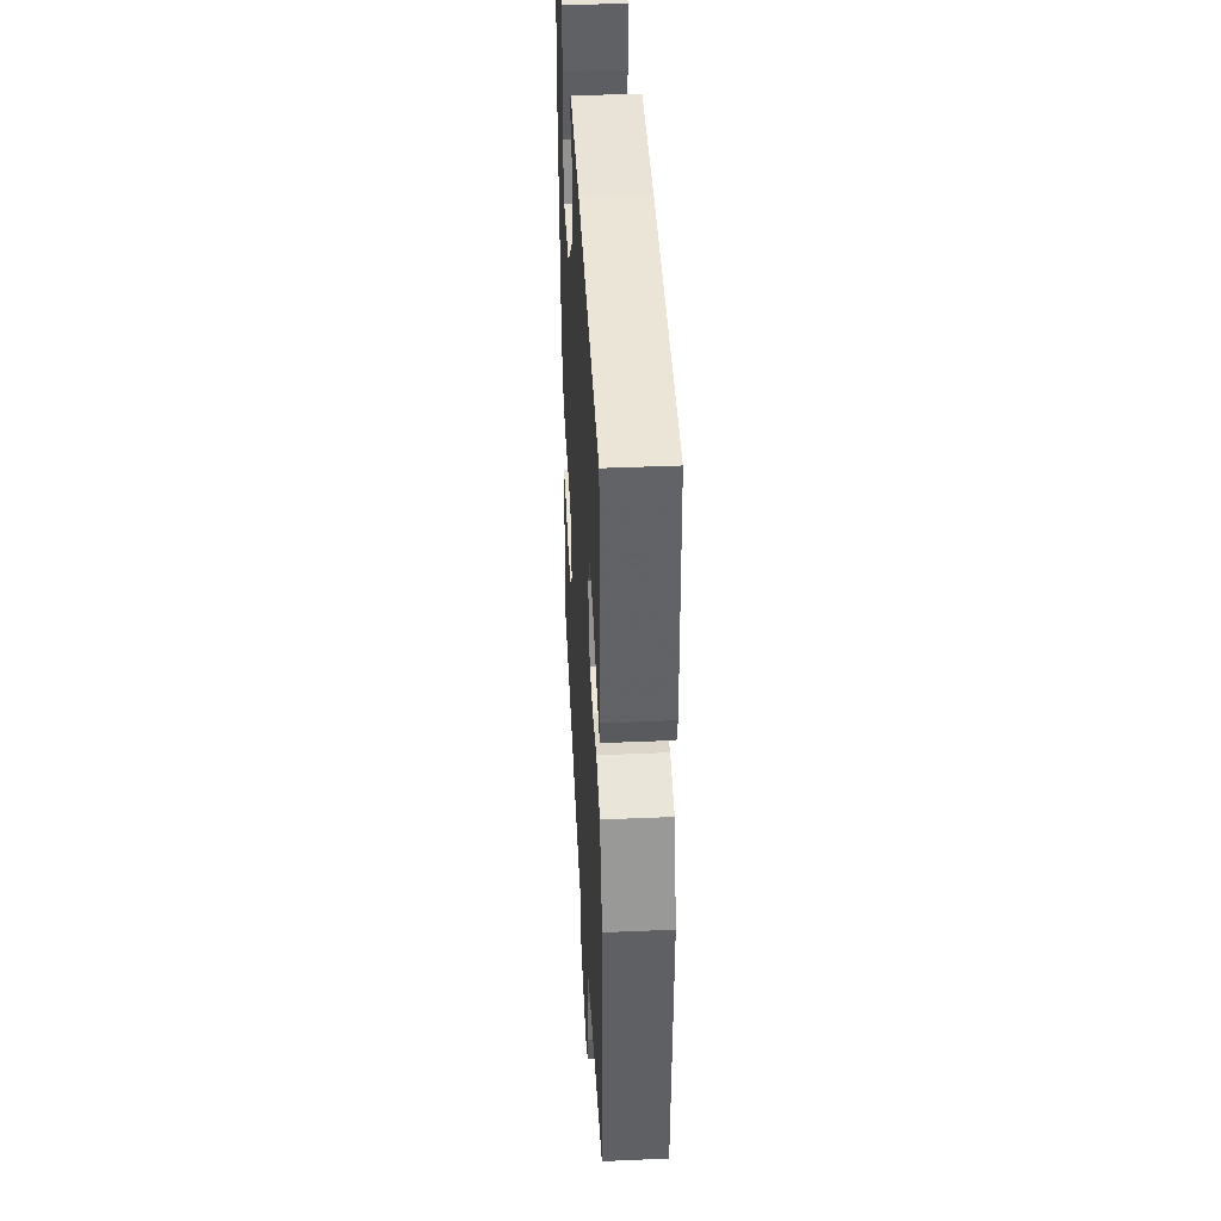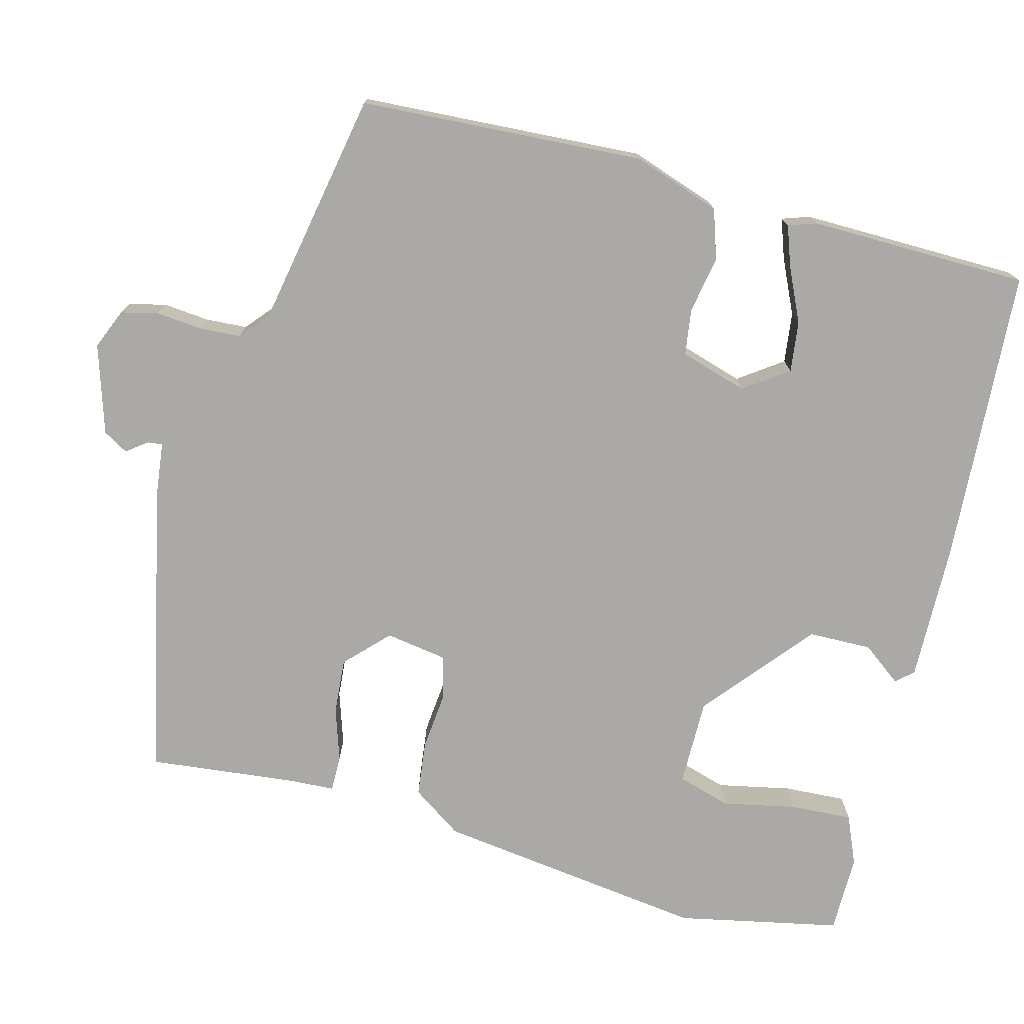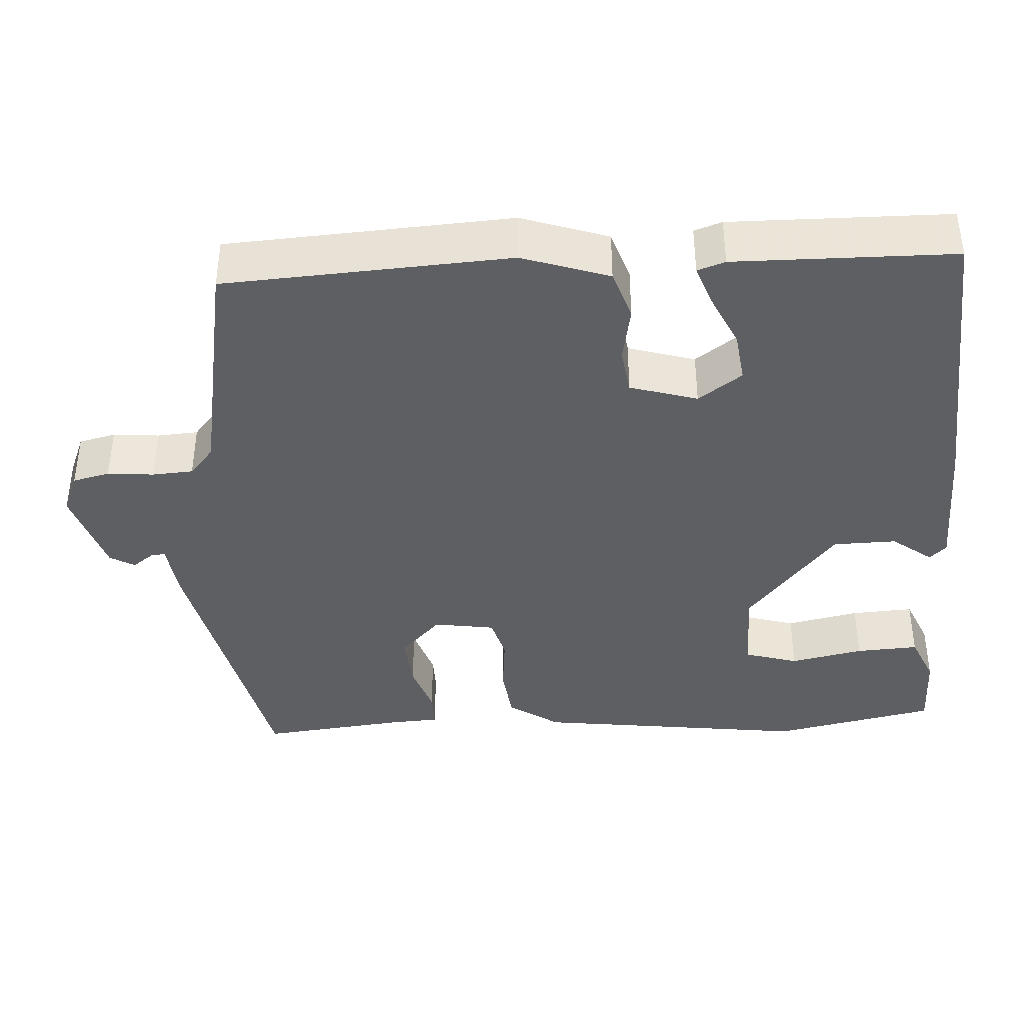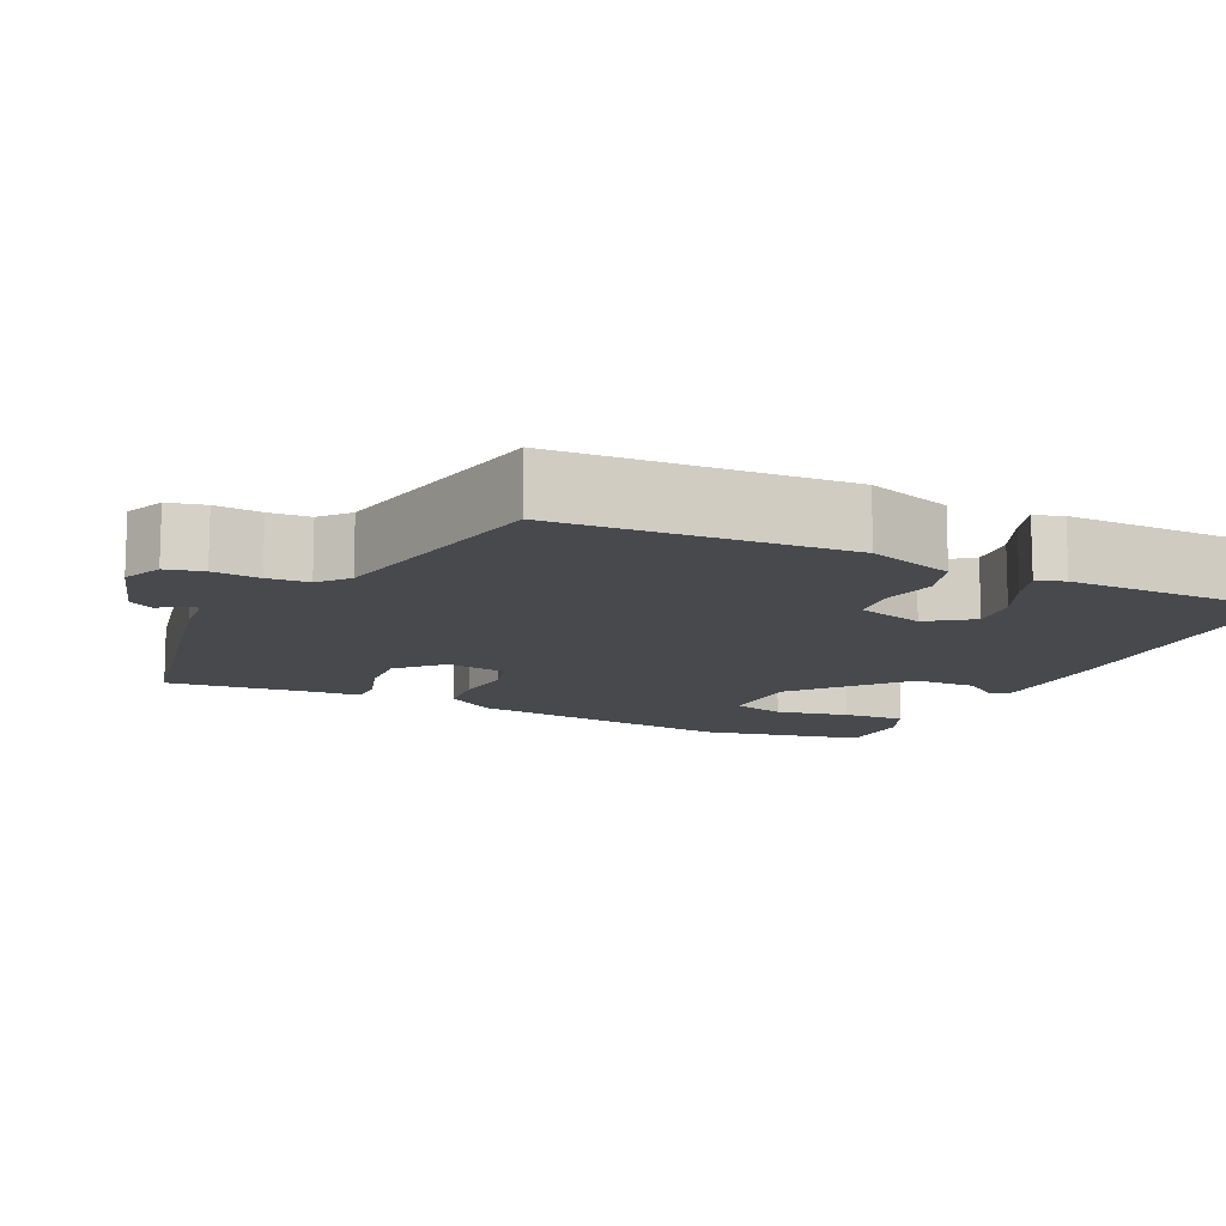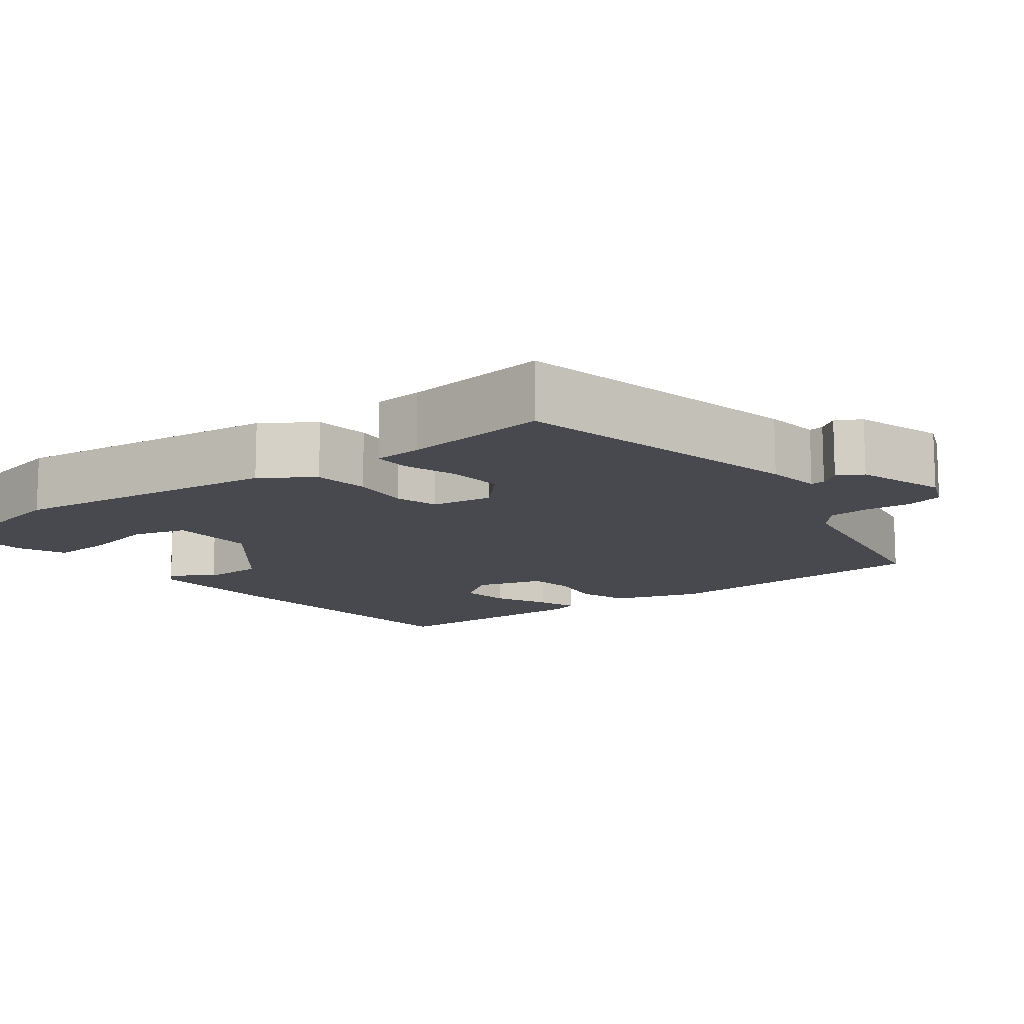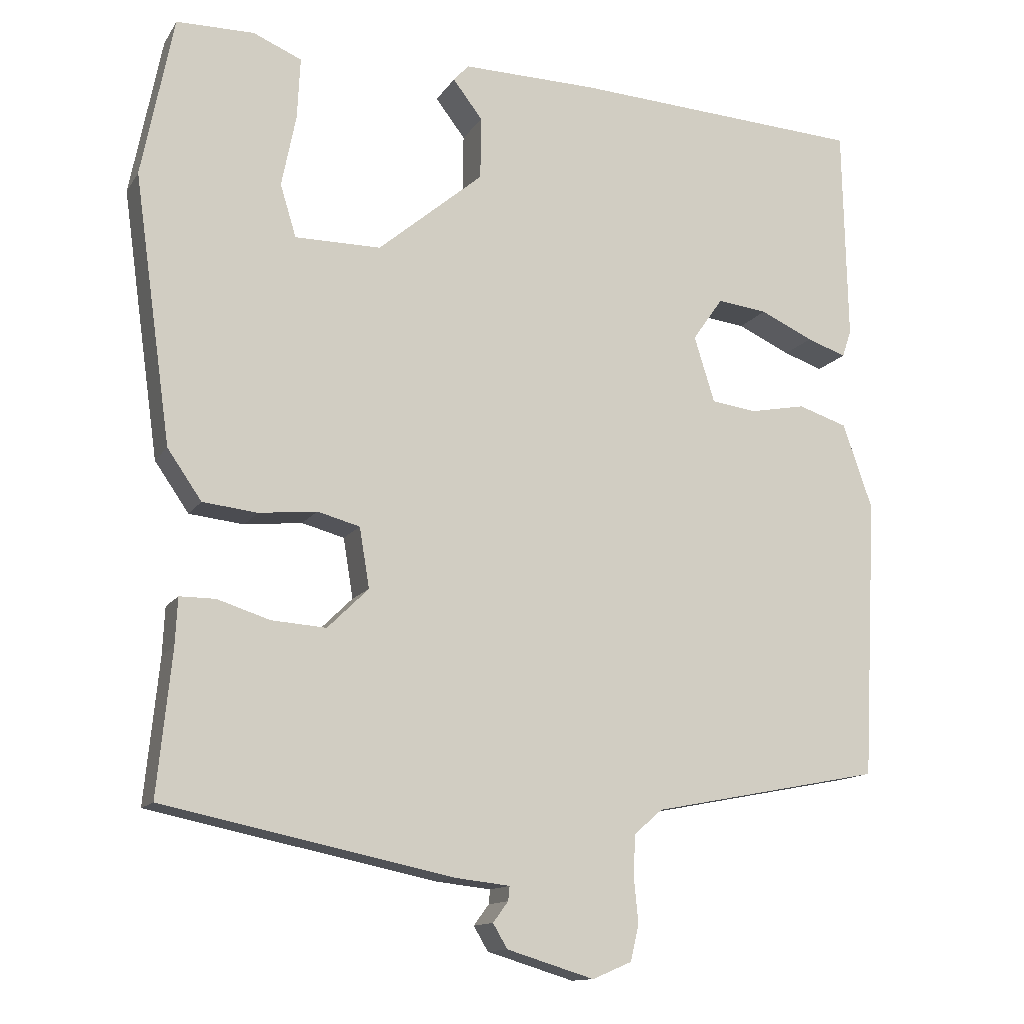
<metadata>
{"format":"obj","ext":"obj","renderer":"f3d","projection":"perspective","resolution":1024,"background":"white","views":[{"elev":40.7,"azim":-93.0,"up":"+Z"},{"elev":-75.3,"azim":-104.3,"up":"+Y"},{"elev":-39.8,"azim":-86.1,"up":"+Y"},{"elev":-12.0,"azim":-115.1,"up":"+Y"},{"elev":-12.7,"azim":128.1,"up":"+Y"},{"elev":-13.0,"azim":159.1,"up":"+Z"}]}
</metadata>
<code>
v 0.494 0.07 0.532
v 0.536 0.07 0.32
v 0.487 0.07 -0.032
v 0.442 0.07 -0.097
v 0.37 0.07 -0.105
v 0.294 0.07 -0.097
v 0.238 0.07 -0.112
v 0.225 0.07 -0.191
v 0.279 0.07 -0.244
v 0.351 0.07 -0.239
v 0.42 0.07 -0.217
v 0.467 0.07 -0.217
v 0.47 0.07 -0.279
v 0.489 0.07 -0.468
v 0.108 0.07 -0.547
v 0.036 0.07 -0.555
v 0.038 0.07 -0.574
v 0.058 0.07 -0.601
v 0.039 0.07 -0.633
v -0.076 0.07 -0.668
v -0.128 0.07 -0.646
v -0.139 0.07 -0.598
v -0.133 0.07 -0.538
v -0.136 0.07 -0.485
v -0.173 0.07 -0.453
v -0.478 0.07 -0.394
v -0.497 0.07 -0.025
v -0.458 0.07 0.087
v -0.393 0.07 0.108
v -0.32 0.07 0.094
v -0.26 0.07 0.102
v -0.233 0.07 0.189
v -0.273 0.07 0.246
v -0.339 0.07 0.238
v -0.409 0.07 0.206
v -0.461 0.07 0.188
v -0.473 0.07 0.224
v -0.467 0.07 0.508
v -0.083 0.07 0.53
v 0.096 0.07 0.533
v 0.116 0.07 0.511
v 0.077 0.07 0.46
v 0.078 0.07 0.378
v 0.217 0.07 0.261
v 0.33 0.07 0.261
v 0.351 0.07 0.33
v 0.332 0.07 0.425
v 0.328 0.07 0.506
v 0.392 0.07 0.533
v 0.494 0 0.532
v 0.536 0 0.32
v 0.487 0 -0.032
v 0.442 0 -0.097
v 0.37 0 -0.105
v 0.294 0 -0.097
v 0.238 0 -0.112
v 0.225 0 -0.191
v 0.279 0 -0.244
v 0.351 0 -0.239
v 0.42 0 -0.217
v 0.467 0 -0.217
v 0.47 0 -0.279
v 0.489 0 -0.468
v 0.108 0 -0.547
v 0.036 0 -0.555
v 0.038 0 -0.574
v 0.058 0 -0.601
v 0.039 0 -0.633
v -0.076 0 -0.668
v -0.128 0 -0.646
v -0.139 0 -0.598
v -0.133 0 -0.538
v -0.136 0 -0.485
v -0.173 0 -0.453
v -0.478 0 -0.394
v -0.497 0 -0.025
v -0.458 0 0.087
v -0.393 0 0.108
v -0.32 0 0.094
v -0.26 0 0.102
v -0.233 0 0.189
v -0.273 0 0.246
v -0.339 0 0.238
v -0.409 0 0.206
v -0.461 0 0.188
v -0.473 0 0.224
v -0.467 0 0.508
v -0.083 0 0.53
v 0.096 0 0.533
v 0.116 0 0.511
v 0.077 0 0.46
v 0.078 0 0.378
v 0.217 0 0.261
v 0.33 0 0.261
v 0.351 0 0.33
v 0.332 0 0.425
v 0.328 0 0.506
v 0.392 0 0.533
f 2 3 4
f 1 2 4
f 49 1 4
f 48 49 4
f 47 48 4
f 46 47 4
f 4 5 6
f 46 4 6
f 45 46 6
f 44 45 6 7
f 43 44 7 8
f 40 41 42
f 39 40 42
f 38 39 42
f 37 38 42
f 36 37 42
f 35 36 42
f 34 35 42
f 33 34 42 43
f 32 33 43 8
f 28 29 30
f 27 28 30
f 26 27 30
f 25 26 30
f 24 25 30 31
f 21 22 23
f 20 21 23
f 19 20 23
f 18 19 23
f 17 18 23
f 16 17 23 24
f 15 16 24
f 14 15 24
f 13 14 24
f 12 13 24
f 11 12 24
f 10 11 24
f 9 10 24
f 24 31 32
f 9 24 32
f 8 9 32
f 53 52 51
f 53 51 50
f 53 50 98
f 53 98 97
f 53 97 96
f 53 96 95
f 55 54 53
f 55 53 95
f 55 95 94
f 56 55 94 93
f 57 56 93 92
f 91 90 89
f 91 89 88
f 91 88 87
f 91 87 86
f 91 86 85
f 91 85 84
f 91 84 83
f 92 91 83 82
f 57 92 82 81
f 79 78 77
f 79 77 76
f 79 76 75
f 79 75 74
f 80 79 74 73
f 72 71 70
f 72 70 69
f 72 69 68
f 72 68 67
f 72 67 66
f 73 72 66 65
f 73 65 64
f 73 64 63
f 73 63 62
f 73 62 61
f 73 61 60
f 73 60 59
f 73 59 58
f 81 80 73
f 81 73 58
f 81 58 57
f 1 50 51 2
f 2 51 52 3
f 3 52 53 4
f 4 53 54 5
f 5 54 55 6
f 6 55 56 7
f 7 56 57 8
f 8 57 58 9
f 9 58 59 10
f 10 59 60 11
f 11 60 61 12
f 12 61 62 13
f 13 62 63 14
f 14 63 64 15
f 15 64 65 16
f 16 65 66 17
f 17 66 67 18
f 18 67 68 19
f 19 68 69 20
f 20 69 70 21
f 21 70 71 22
f 22 71 72 23
f 23 72 73 24
f 24 73 74 25
f 25 74 75 26
f 26 75 76 27
f 27 76 77 28
f 28 77 78 29
f 29 78 79 30
f 30 79 80 31
f 31 80 81 32
f 32 81 82 33
f 33 82 83 34
f 34 83 84 35
f 35 84 85 36
f 36 85 86 37
f 37 86 87 38
f 38 87 88 39
f 39 88 89 40
f 40 89 90 41
f 41 90 91 42
f 42 91 92 43
f 43 92 93 44
f 44 93 94 45
f 45 94 95 46
f 46 95 96 47
f 47 96 97 48
f 48 97 98 49
f 49 98 50 1

</code>
